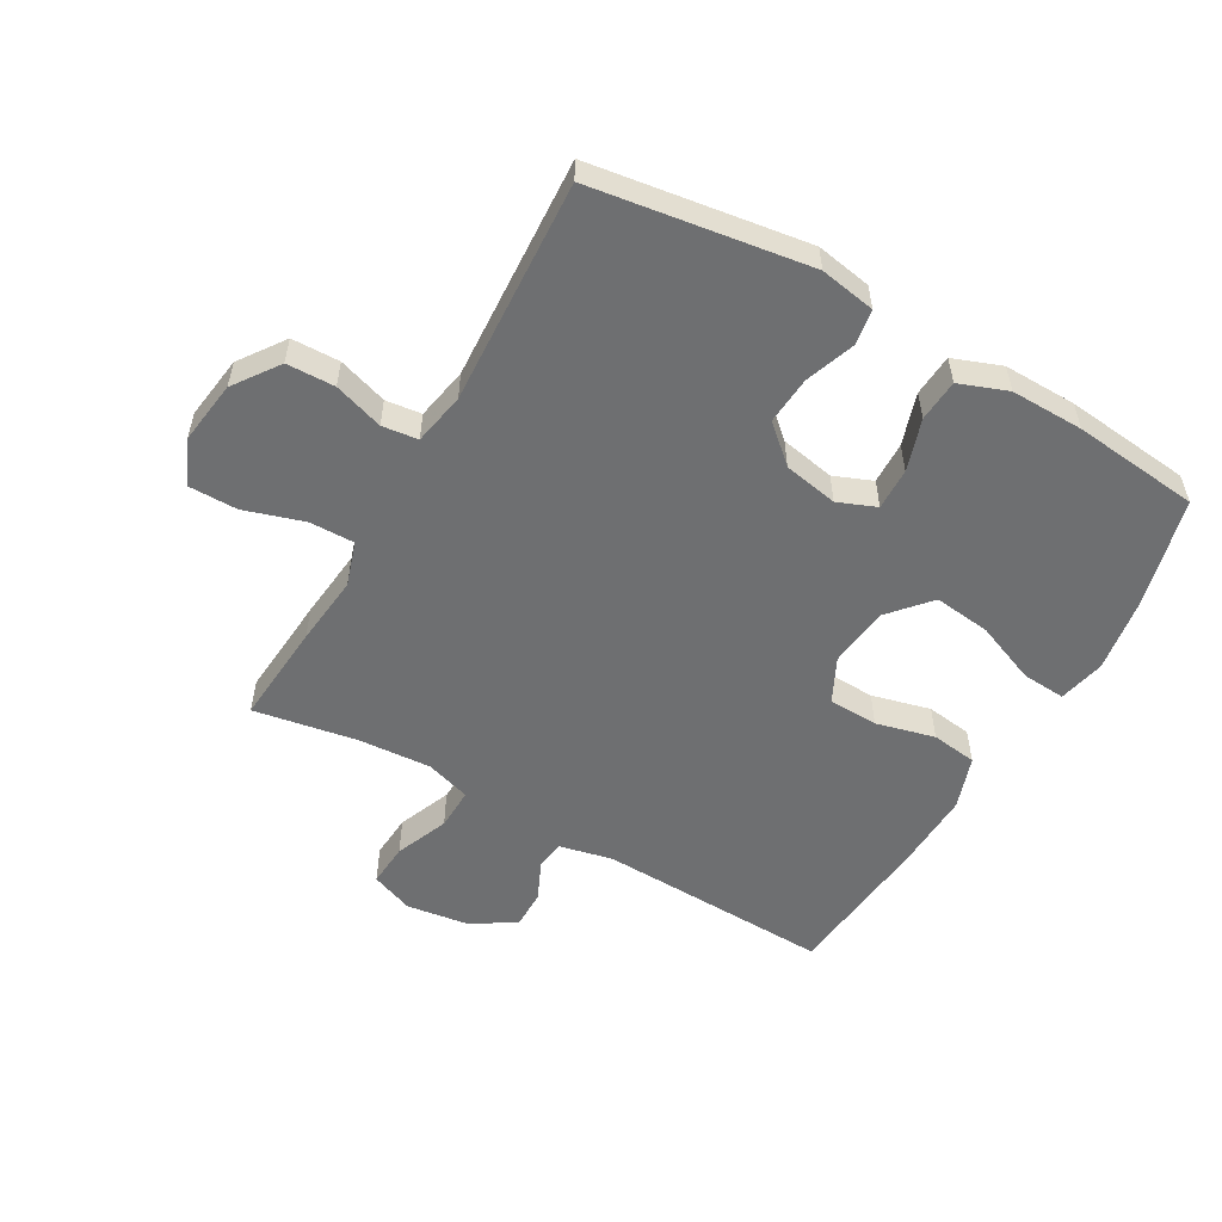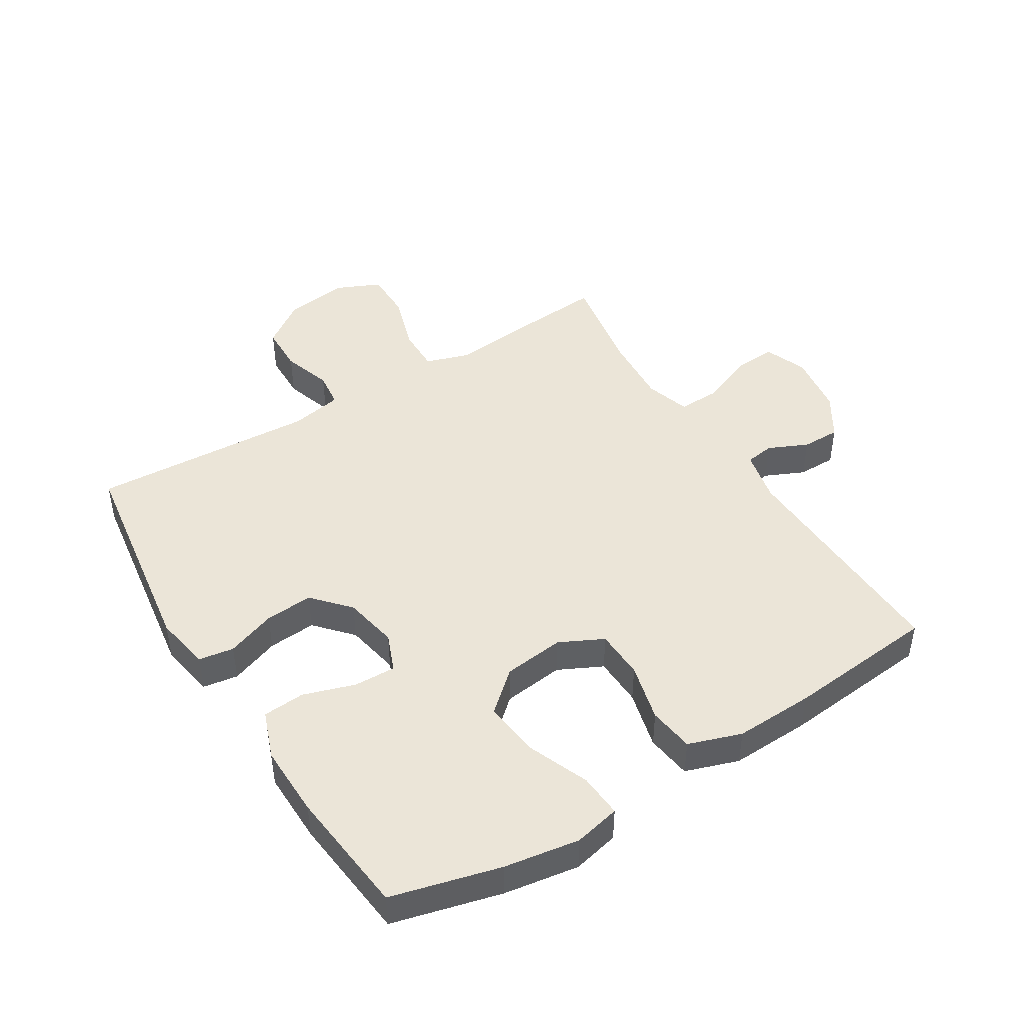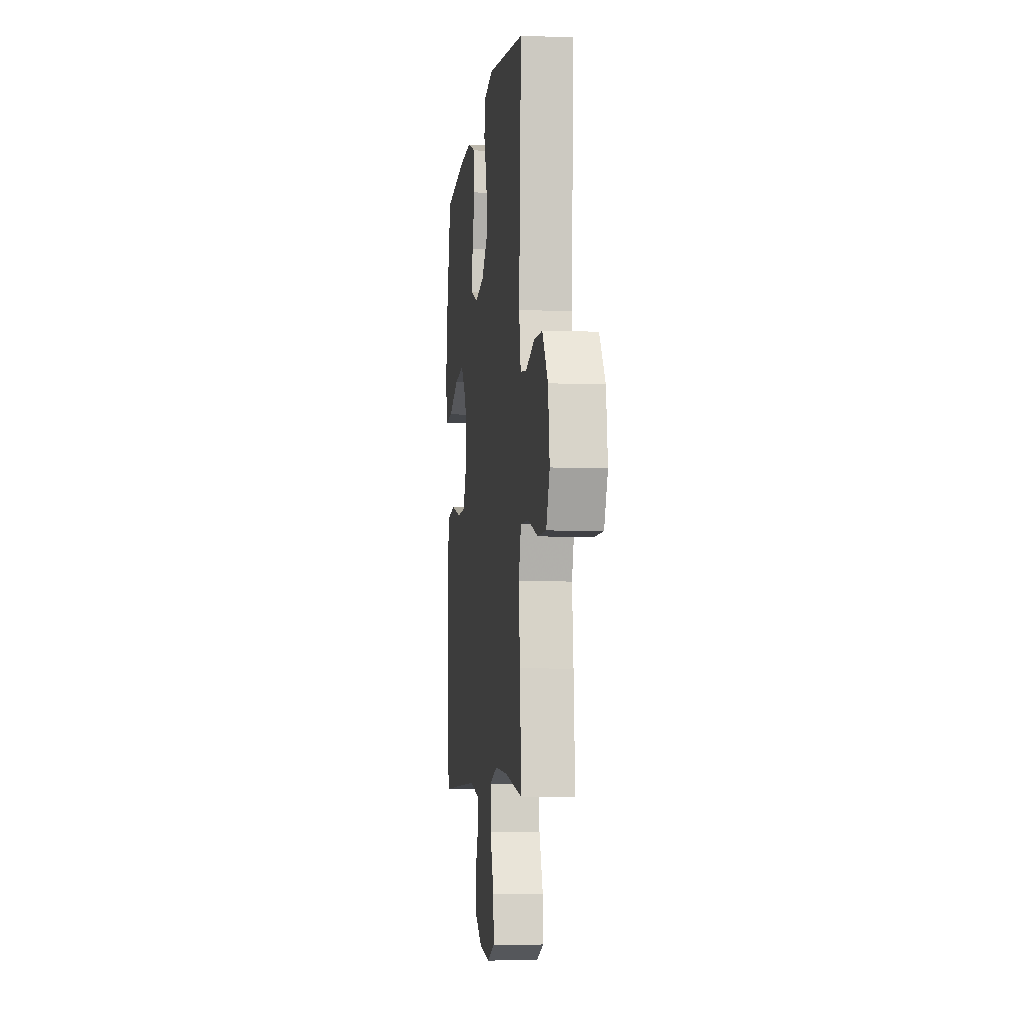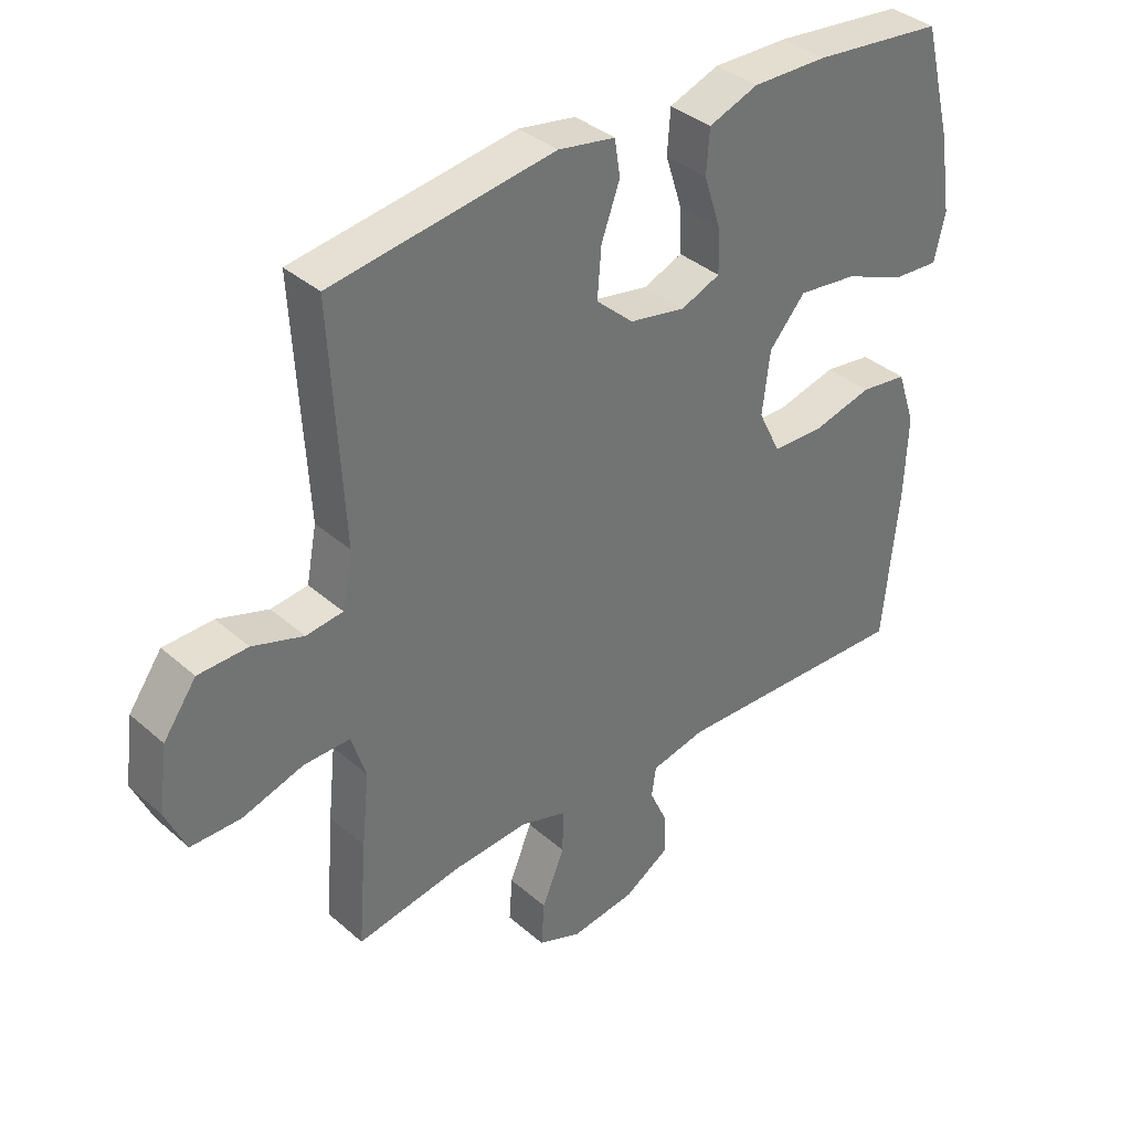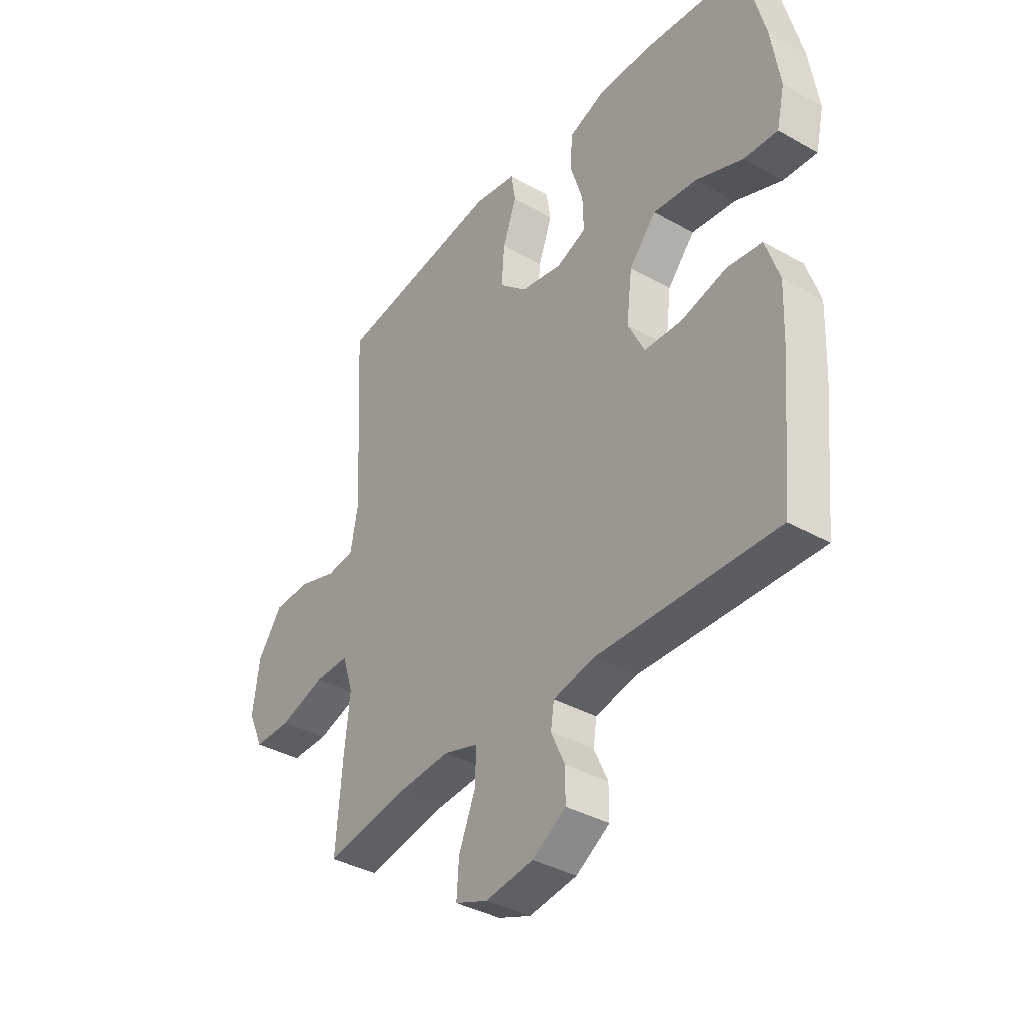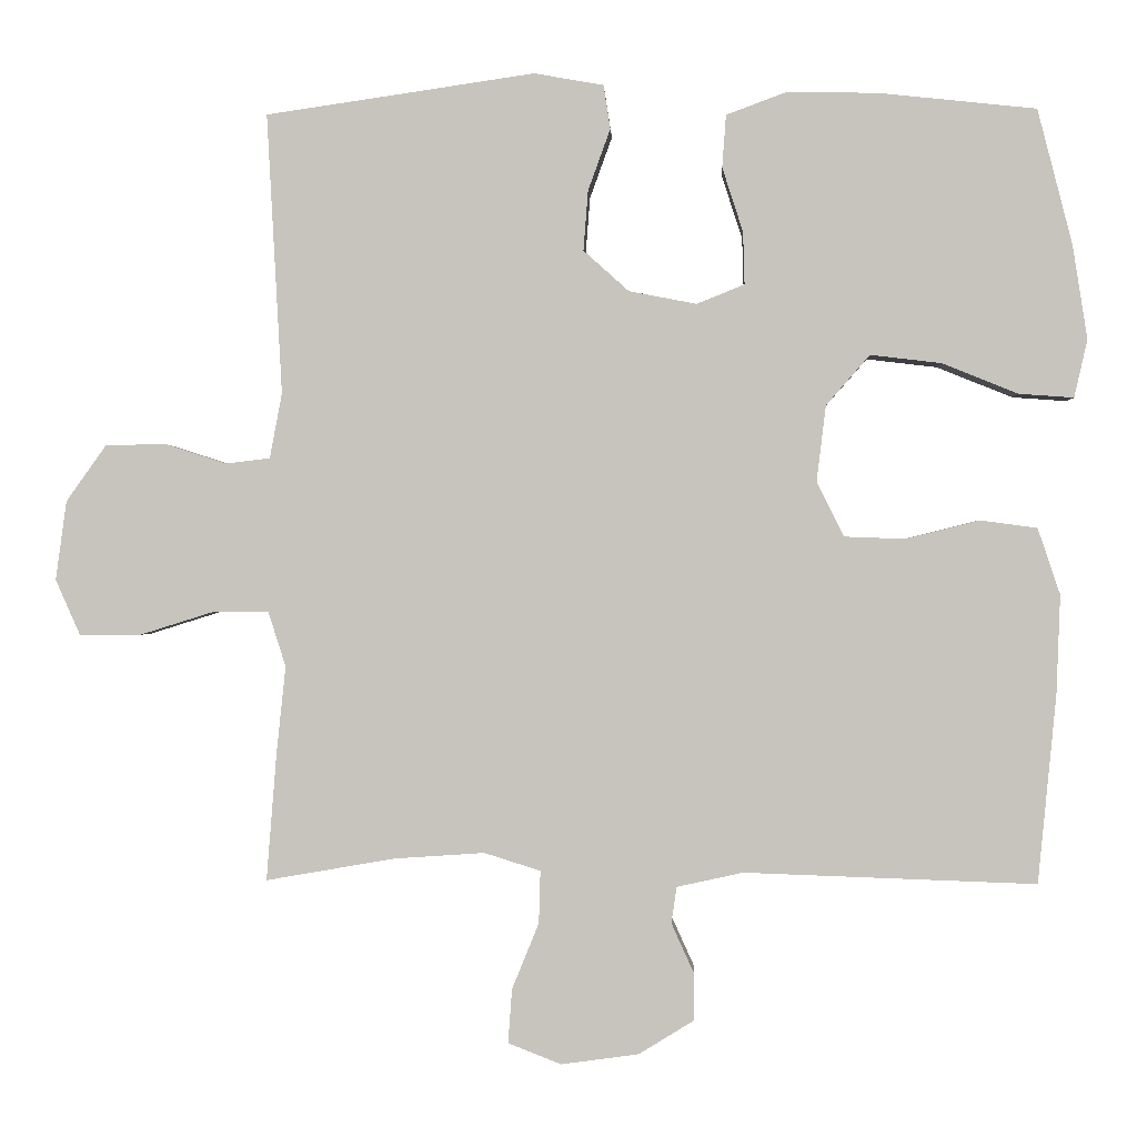
<metadata>
{"format":"obj","ext":"obj","renderer":"f3d","projection":"perspective","resolution":1024,"background":"white","views":[{"elev":-54.6,"azim":-29.7,"up":"+Y"},{"elev":45.6,"azim":58.3,"up":"+Y"},{"elev":-5.8,"azim":-96.8,"up":"+Z"},{"elev":36.8,"azim":-41.7,"up":"+Z"},{"elev":-37.4,"azim":54.1,"up":"+Z"},{"elev":-0.2,"azim":2.6,"up":"+Z"}]}
</metadata>
<code>
v -0.5 0.07 0.5
v -0.15 0.07 0.551
v -0.06 0.07 0.535
v -0.051 0.07 0.478
v -0.08 0.07 0.398
v -0.086 0.07 0.32
v -0.027 0.07 0.267
v 0.061 0.07 0.25
v 0.123 0.07 0.275
v 0.121 0.07 0.343
v 0.094 0.07 0.427
v 0.099 0.07 0.495
v 0.177 0.07 0.524
v 0.295 0.07 0.522
v 0.5 0.07 0.5
v 0.545 0.07 0.324
v 0.564 0.07 0.202
v 0.547 0.07 0.127
v 0.476 0.07 0.132
v 0.377 0.07 0.172
v 0.285 0.07 0.183
v 0.228 0.07 0.118
v 0.216 0.07 0.019
v 0.251 0.07 -0.052
v 0.331 0.07 -0.055
v 0.426 0.07 -0.031
v 0.5 0.07 -0.041
v 0.529 0.07 -0.127
v 0.524 0.07 -0.256
v 0.5 0.07 -0.5
v 0.121 0.07 -0.487
v 0.035 0.07 -0.506
v 0.028 0.07 -0.553
v 0.057 0.07 -0.617
v 0.057 0.07 -0.679
v -0.014 0.07 -0.723
v -0.115 0.07 -0.737
v -0.184 0.07 -0.71
v -0.179 0.07 -0.64
v -0.144 0.07 -0.554
v -0.142 0.07 -0.486
v -0.215 0.07 -0.463
v -0.333 0.07 -0.471
v -0.5 0.07 -0.5
v -0.487 0.07 -0.335
v -0.475 0.07 -0.221
v -0.498 0.07 -0.149
v -0.571 0.07 -0.15
v -0.667 0.07 -0.18
v -0.746 0.07 -0.18
v -0.778 0.07 -0.108
v -0.764 0.07 -0.005
v -0.712 0.07 0.068
v -0.634 0.07 0.07
v -0.554 0.07 0.044
v -0.496 0.07 0.051
v -0.48 0.07 0.136
v -0.5 0 0.5
v -0.15 0 0.551
v -0.06 0 0.535
v -0.051 0 0.478
v -0.08 0 0.398
v -0.086 0 0.32
v -0.027 0 0.267
v 0.061 0 0.25
v 0.123 0 0.275
v 0.121 0 0.343
v 0.094 0 0.427
v 0.099 0 0.495
v 0.177 0 0.524
v 0.295 0 0.522
v 0.5 0 0.5
v 0.545 0 0.324
v 0.564 0 0.202
v 0.547 0 0.127
v 0.476 0 0.132
v 0.377 0 0.172
v 0.285 0 0.183
v 0.228 0 0.118
v 0.216 0 0.019
v 0.251 0 -0.052
v 0.331 0 -0.055
v 0.426 0 -0.031
v 0.5 0 -0.041
v 0.529 0 -0.127
v 0.524 0 -0.256
v 0.5 0 -0.5
v 0.121 0 -0.487
v 0.035 0 -0.506
v 0.028 0 -0.553
v 0.057 0 -0.617
v 0.057 0 -0.679
v -0.014 0 -0.723
v -0.115 0 -0.737
v -0.184 0 -0.71
v -0.179 0 -0.64
v -0.144 0 -0.554
v -0.142 0 -0.486
v -0.215 0 -0.463
v -0.333 0 -0.471
v -0.5 0 -0.5
v -0.487 0 -0.335
v -0.475 0 -0.221
v -0.498 0 -0.149
v -0.571 0 -0.15
v -0.667 0 -0.18
v -0.746 0 -0.18
v -0.778 0 -0.108
v -0.764 0 -0.005
v -0.712 0 0.068
v -0.634 0 0.07
v -0.554 0 0.044
v -0.496 0 0.051
v -0.48 0 0.136
f 52 53 54 55
f 52 55 56
f 51 52 56
f 48 49 50 51
f 47 48 51 56
f 46 47 56 57
f 43 44 45 46
f 42 43 46 57
f 37 38 39 40
f 37 40 41
f 36 37 41
f 33 34 35 36
f 32 33 36 41
f 31 32 41 42
f 25 26 27 28
f 24 25 28 29
f 17 18 19 20
f 17 20 21
f 16 17 21
f 15 16 21
f 14 15 21 22
f 10 11 12 13
f 9 10 13 14
f 2 3 4 5
f 2 5 6
f 1 2 6
f 57 1 6 7
f 24 29 30 31
f 23 24 31 42
f 22 23 42 57
f 9 14 22
f 8 9 22
f 7 8 22 57
f 112 111 110 109
f 113 112 109
f 113 109 108
f 108 107 106 105
f 113 108 105 104
f 114 113 104 103
f 103 102 101 100
f 114 103 100 99
f 97 96 95 94
f 98 97 94
f 98 94 93
f 93 92 91 90
f 98 93 90 89
f 99 98 89 88
f 85 84 83 82
f 86 85 82 81
f 77 76 75 74
f 78 77 74
f 78 74 73
f 78 73 72
f 79 78 72 71
f 70 69 68 67
f 71 70 67 66
f 62 61 60 59
f 63 62 59
f 63 59 58
f 64 63 58 114
f 88 87 86 81
f 99 88 81 80
f 114 99 80 79
f 79 71 66
f 79 66 65
f 114 79 65 64
f 1 58 59 2
f 2 59 60 3
f 3 60 61 4
f 4 61 62 5
f 5 62 63 6
f 6 63 64 7
f 7 64 65 8
f 8 65 66 9
f 9 66 67 10
f 10 67 68 11
f 11 68 69 12
f 12 69 70 13
f 13 70 71 14
f 14 71 72 15
f 15 72 73 16
f 16 73 74 17
f 17 74 75 18
f 18 75 76 19
f 19 76 77 20
f 20 77 78 21
f 21 78 79 22
f 22 79 80 23
f 23 80 81 24
f 24 81 82 25
f 25 82 83 26
f 26 83 84 27
f 27 84 85 28
f 28 85 86 29
f 29 86 87 30
f 30 87 88 31
f 31 88 89 32
f 32 89 90 33
f 33 90 91 34
f 34 91 92 35
f 35 92 93 36
f 36 93 94 37
f 37 94 95 38
f 38 95 96 39
f 39 96 97 40
f 40 97 98 41
f 41 98 99 42
f 42 99 100 43
f 43 100 101 44
f 44 101 102 45
f 45 102 103 46
f 46 103 104 47
f 47 104 105 48
f 48 105 106 49
f 49 106 107 50
f 50 107 108 51
f 51 108 109 52
f 52 109 110 53
f 53 110 111 54
f 54 111 112 55
f 55 112 113 56
f 56 113 114 57
f 57 114 58 1

</code>
